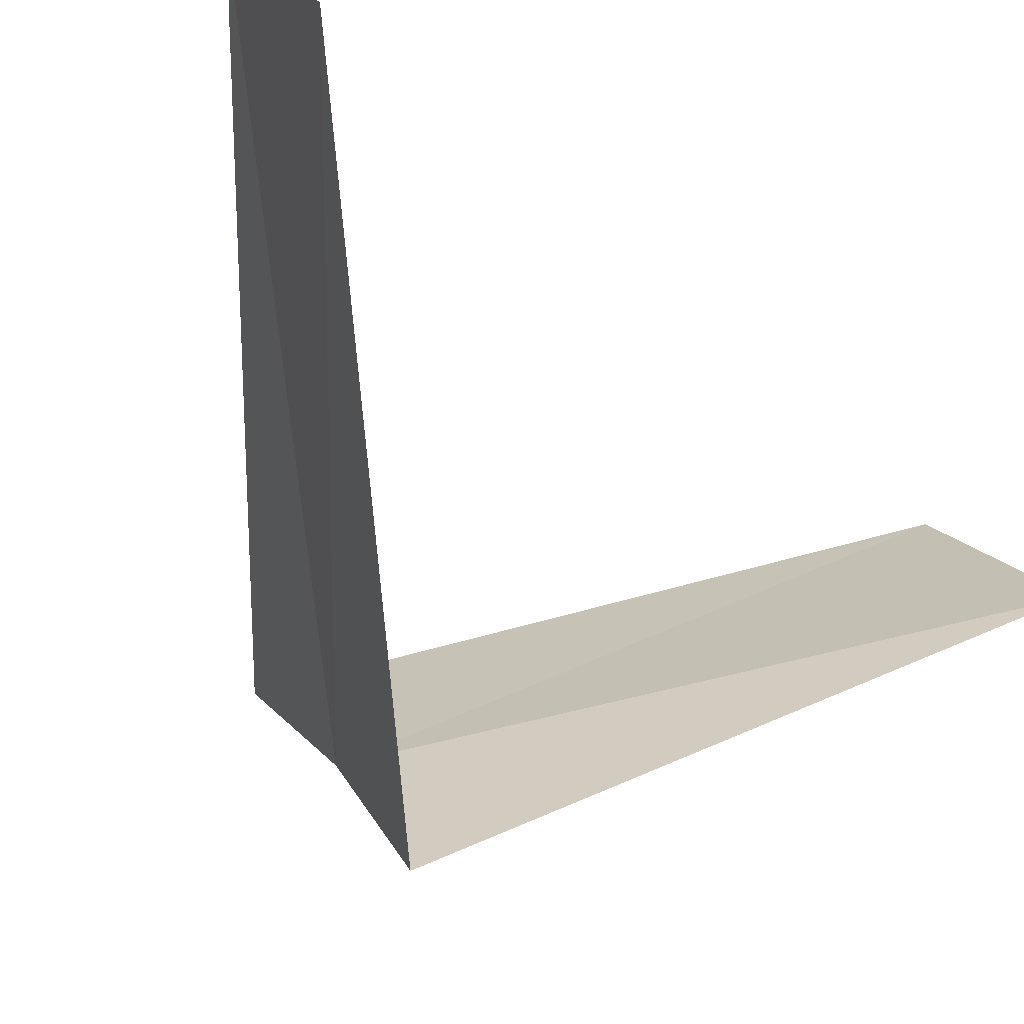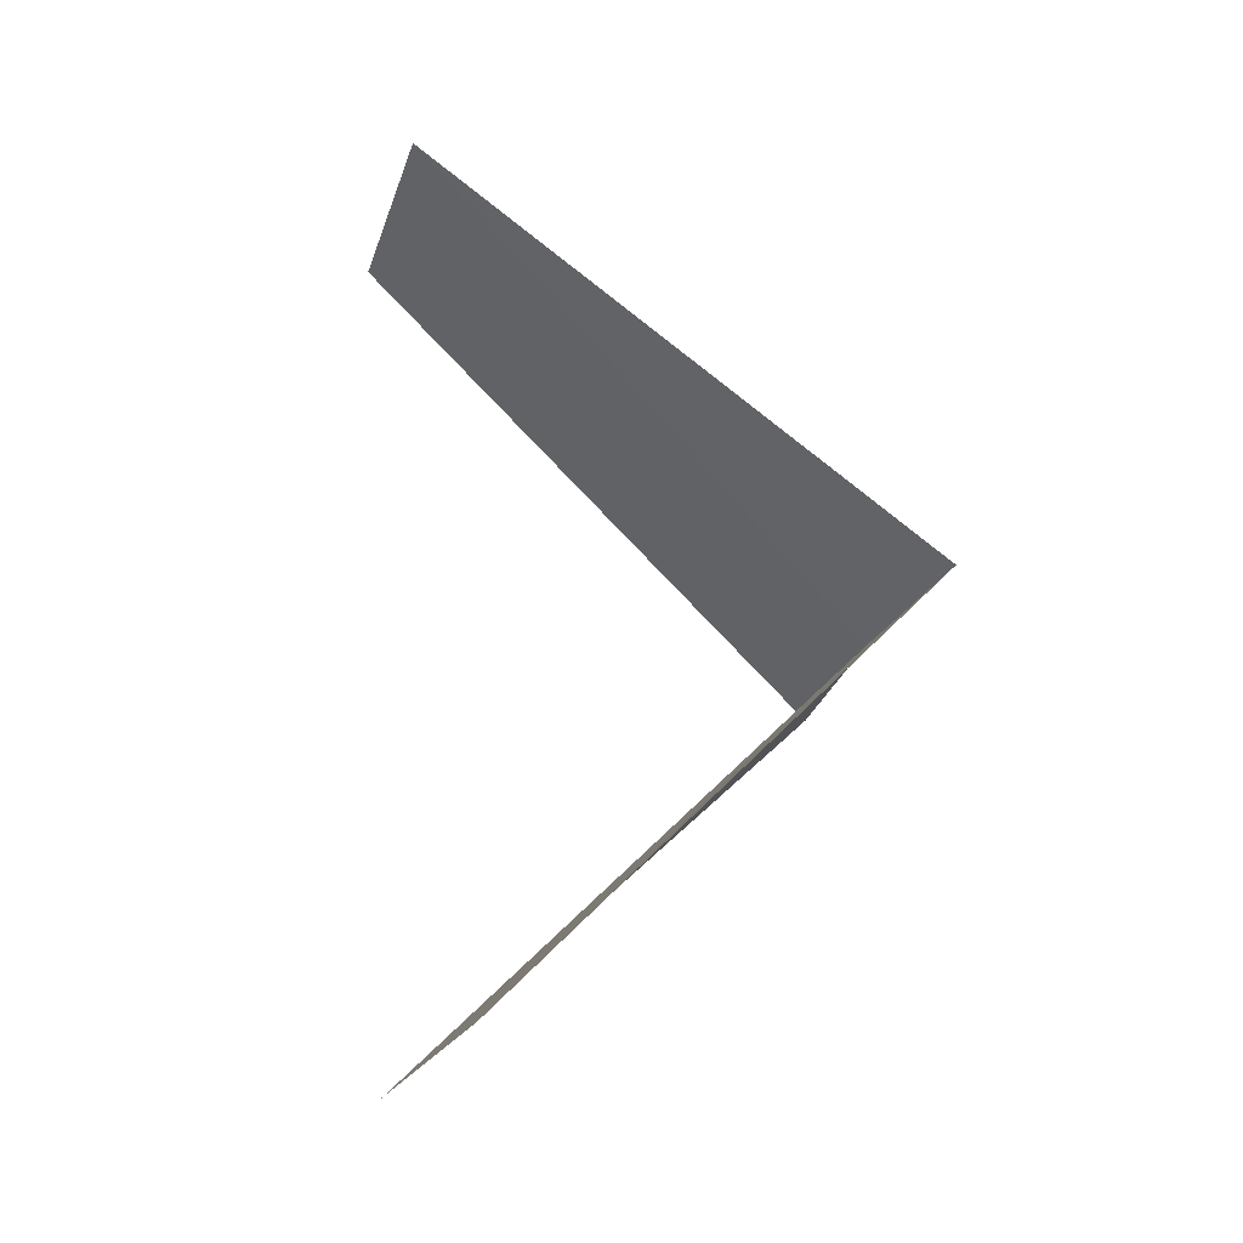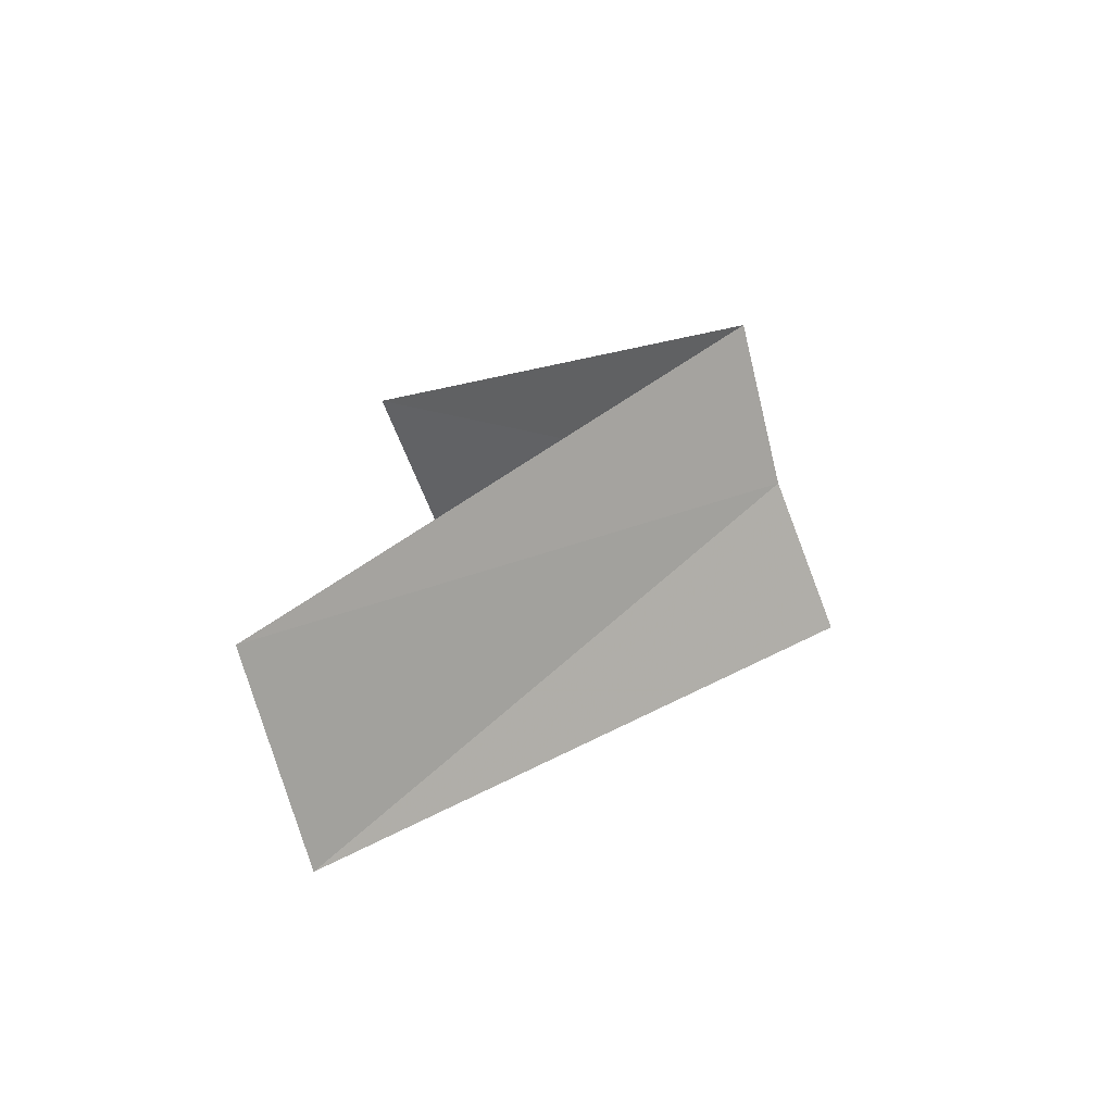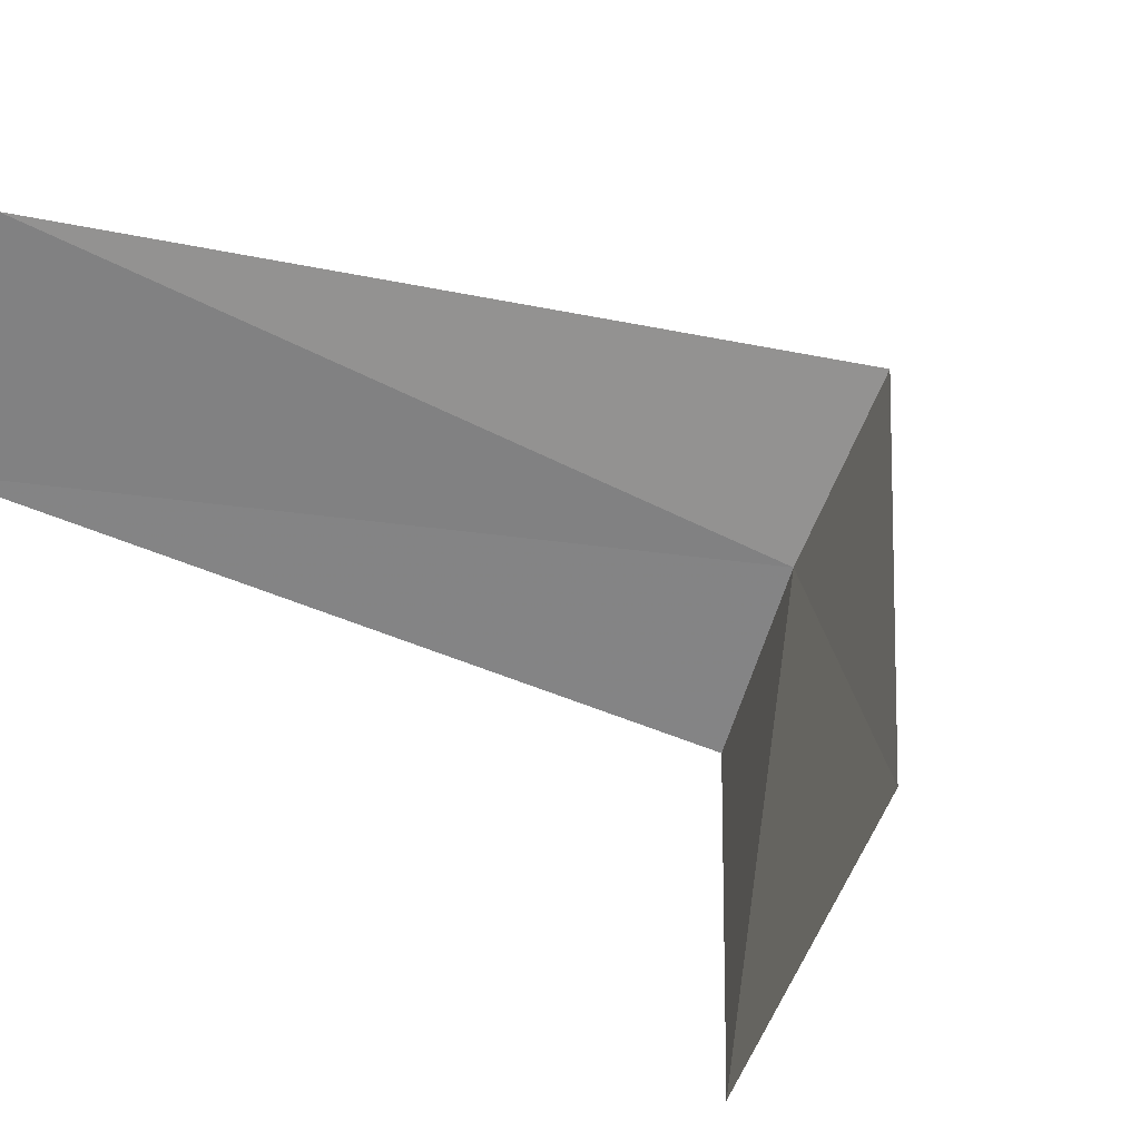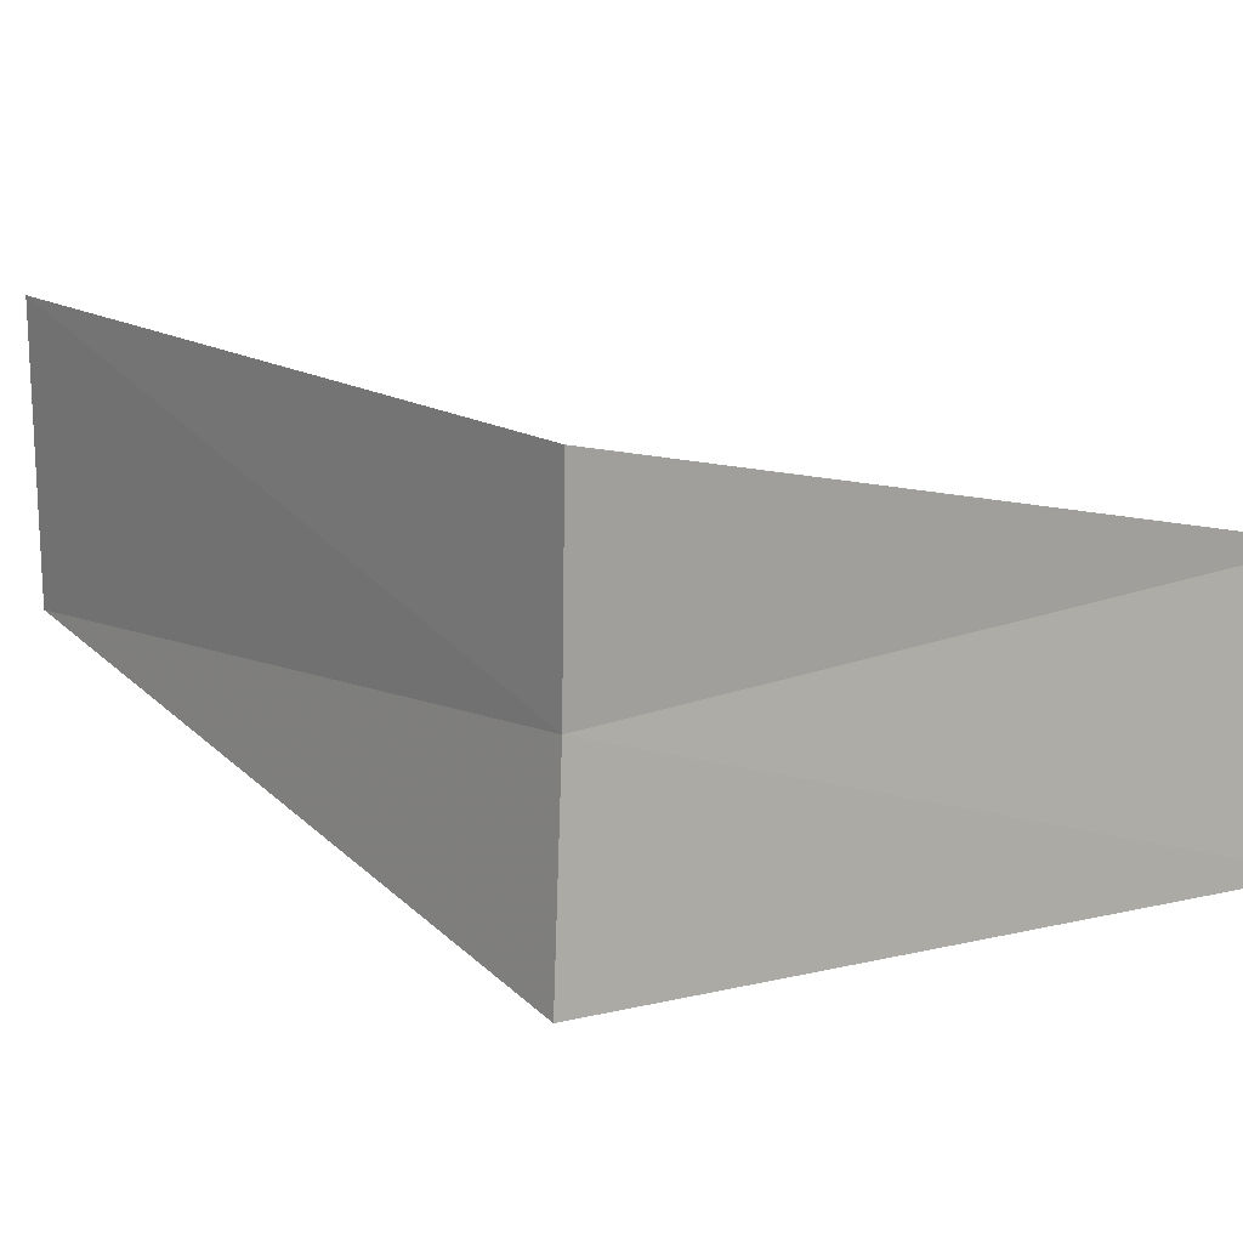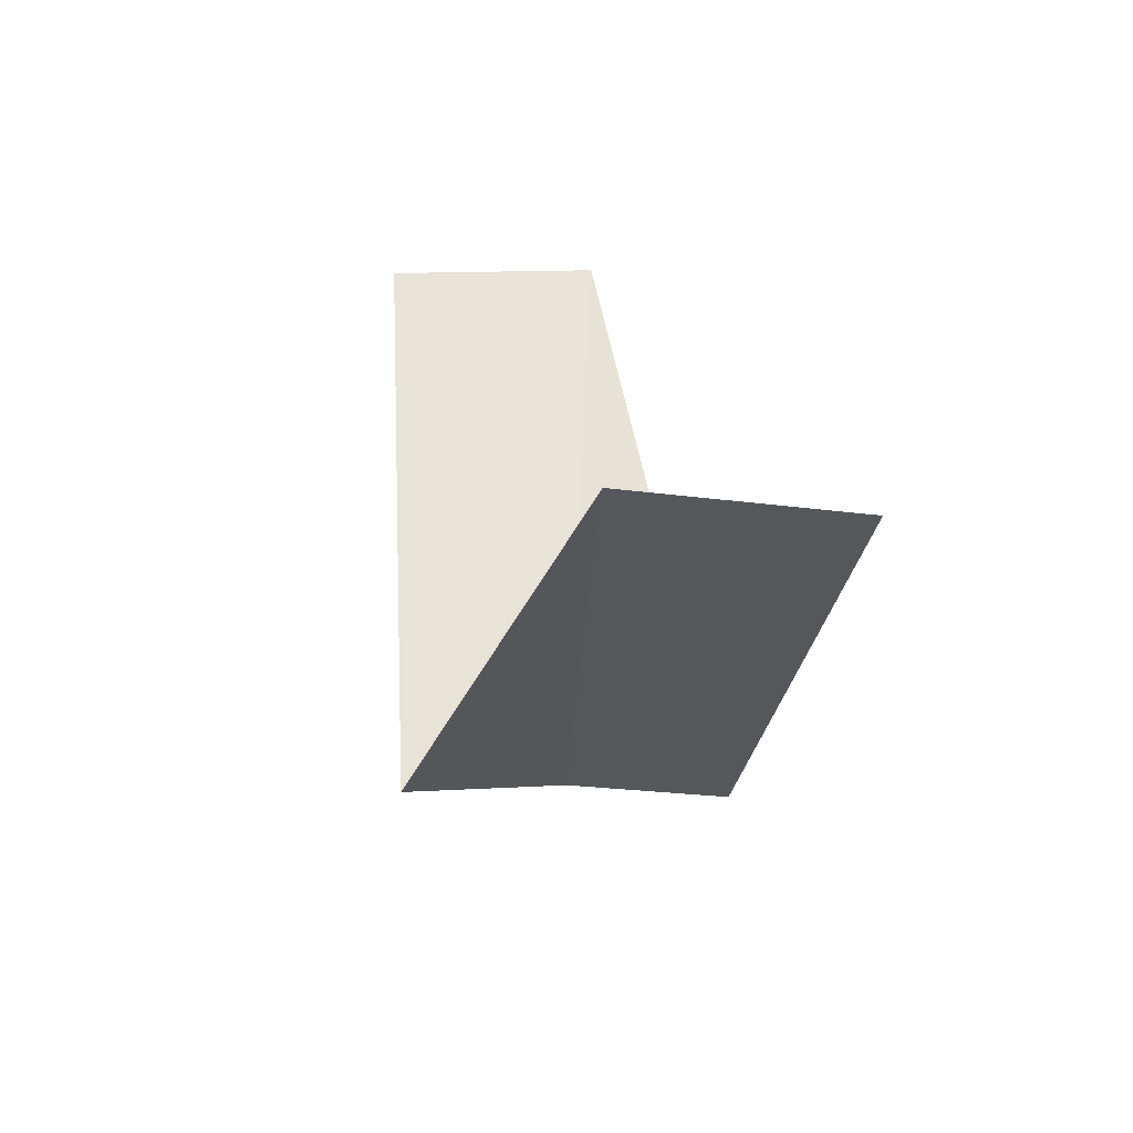
<metadata>
{"format":"obj","ext":"obj","renderer":"f3d","projection":"perspective","resolution":1024,"background":"white","views":[{"elev":-51.4,"azim":-132.5,"up":"+Y"},{"elev":-21.0,"azim":-48.2,"up":"+Z"},{"elev":-59.5,"azim":-11.5,"up":"+Z"},{"elev":49.3,"azim":-34.0,"up":"+Y"},{"elev":-16.8,"azim":99.8,"up":"+Y"},{"elev":-71.9,"azim":-122.4,"up":"+Z"}]}
</metadata>
<code>
v -2.629 1.445 19.84
v -3.719 1.472 18.88
v -3.505 1.927 18.84
v -2.789 1.104 19.88
v -2.427 1.763 19.8
v -3.505 1.927 20.84
v -3.236 2.351 20.8
f 1 3 2
f 1 2 4
f 1 5 3
f 1 4 6
f 1 7 5
f 1 6 7

</code>
